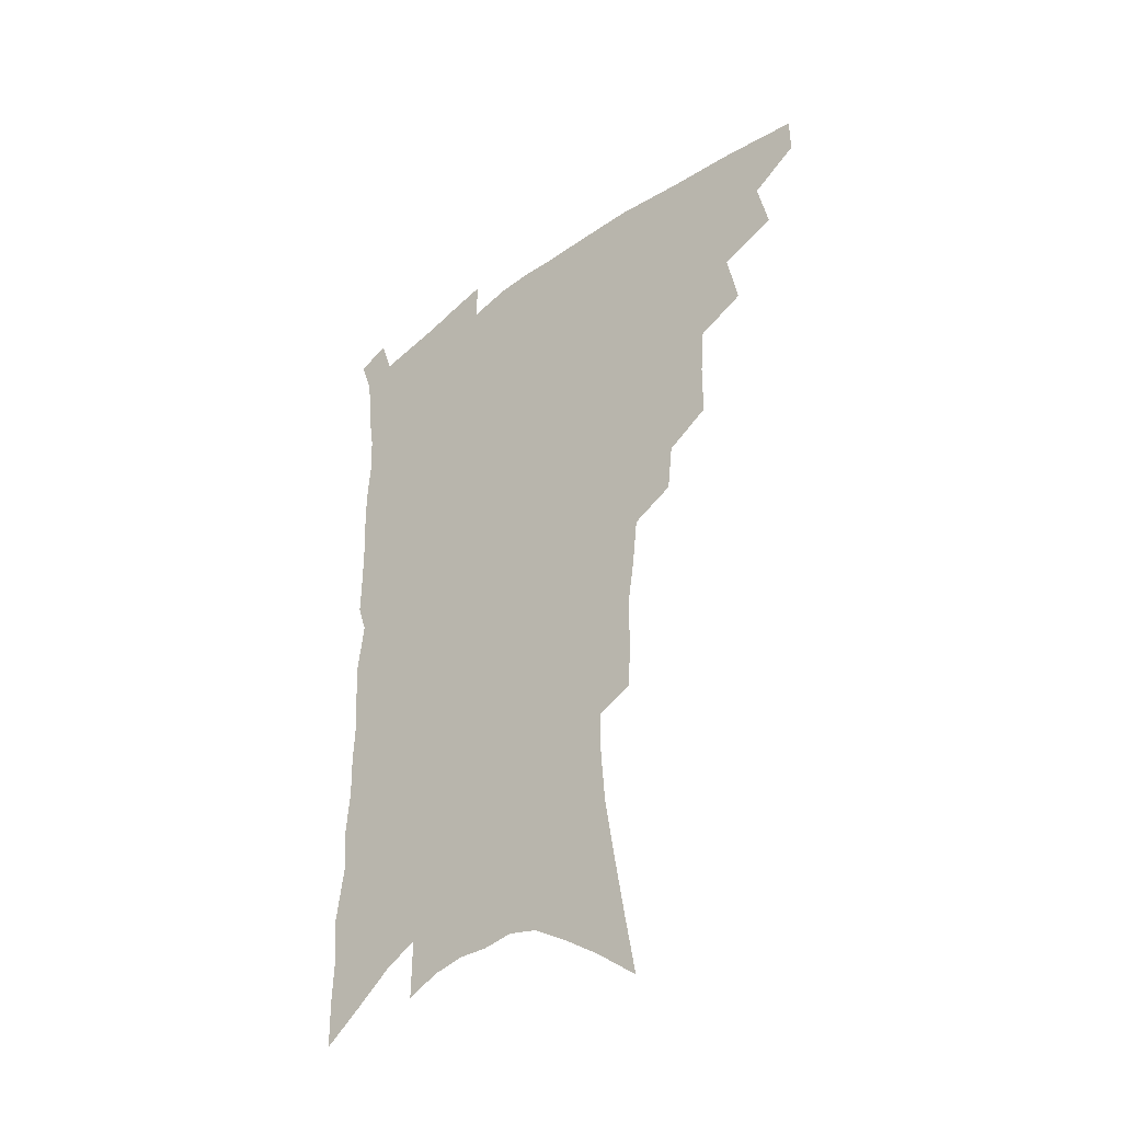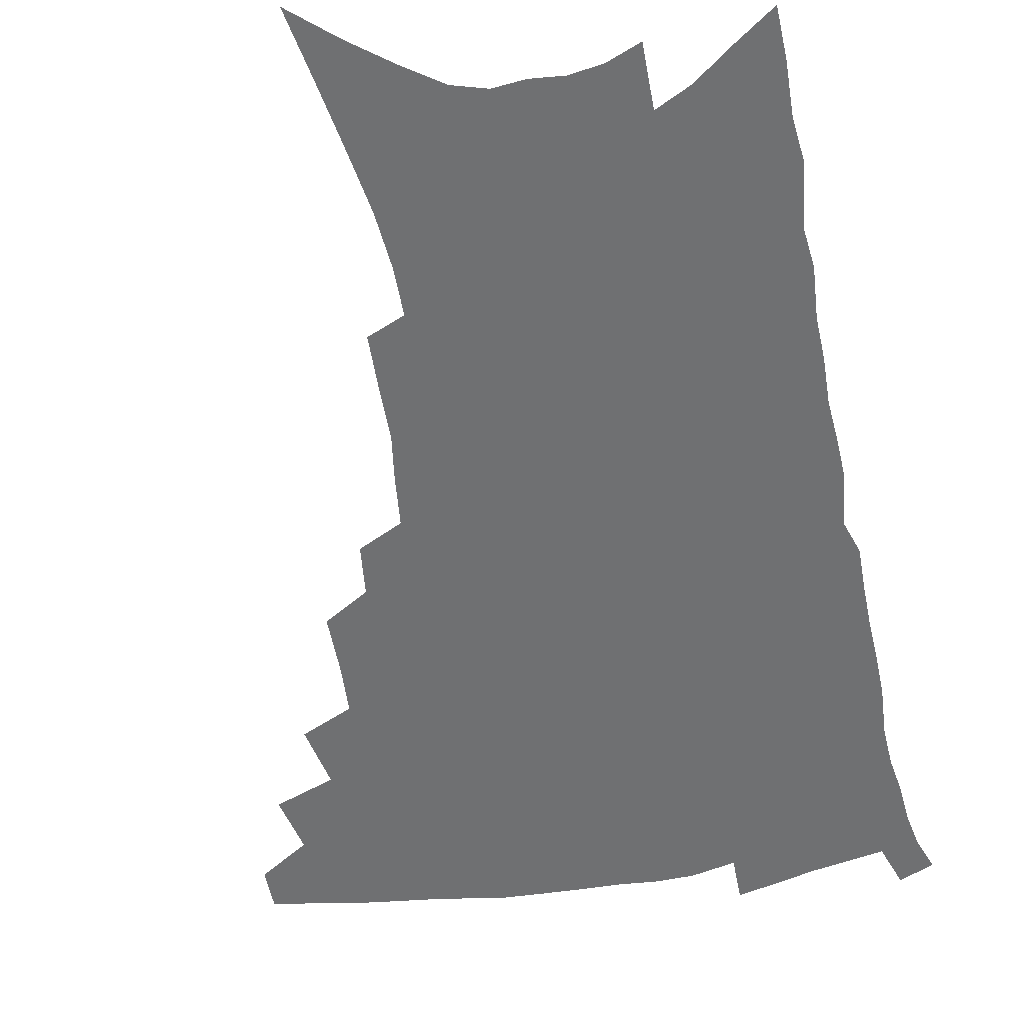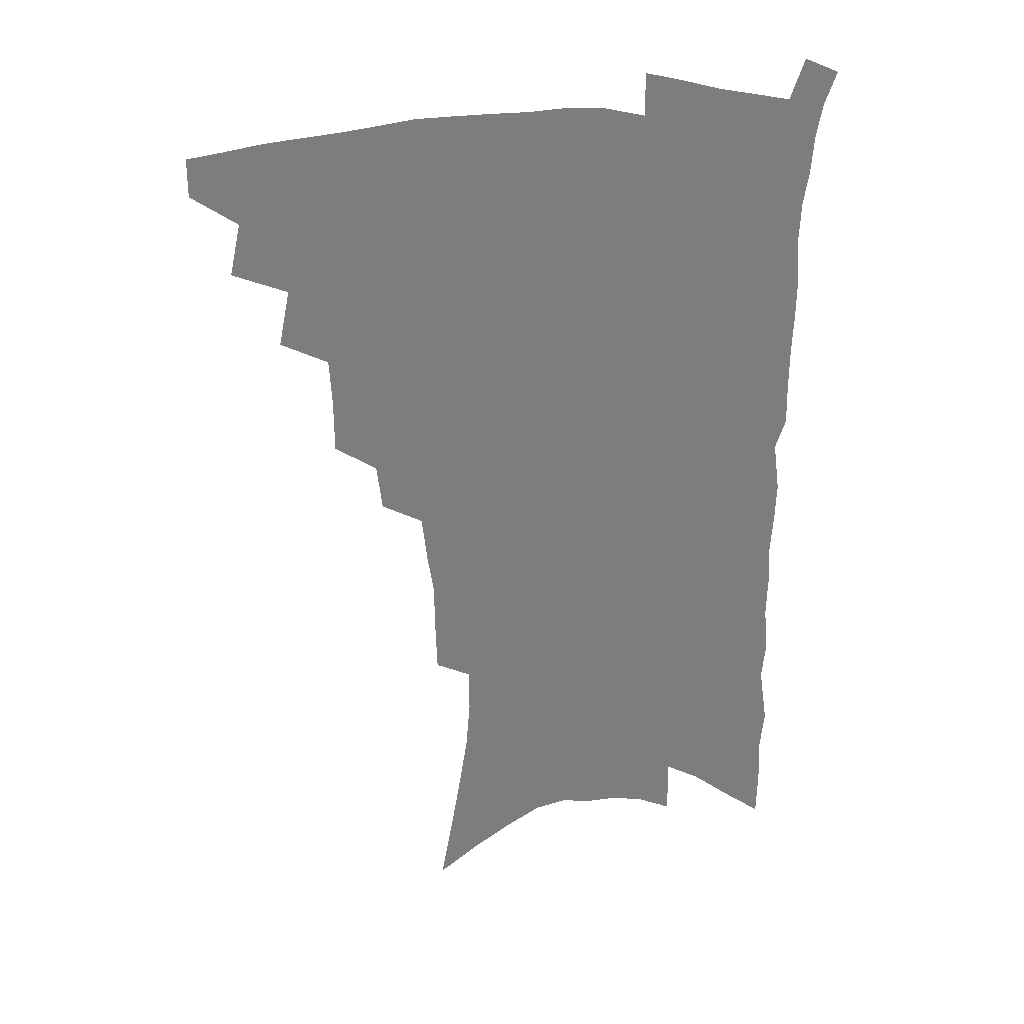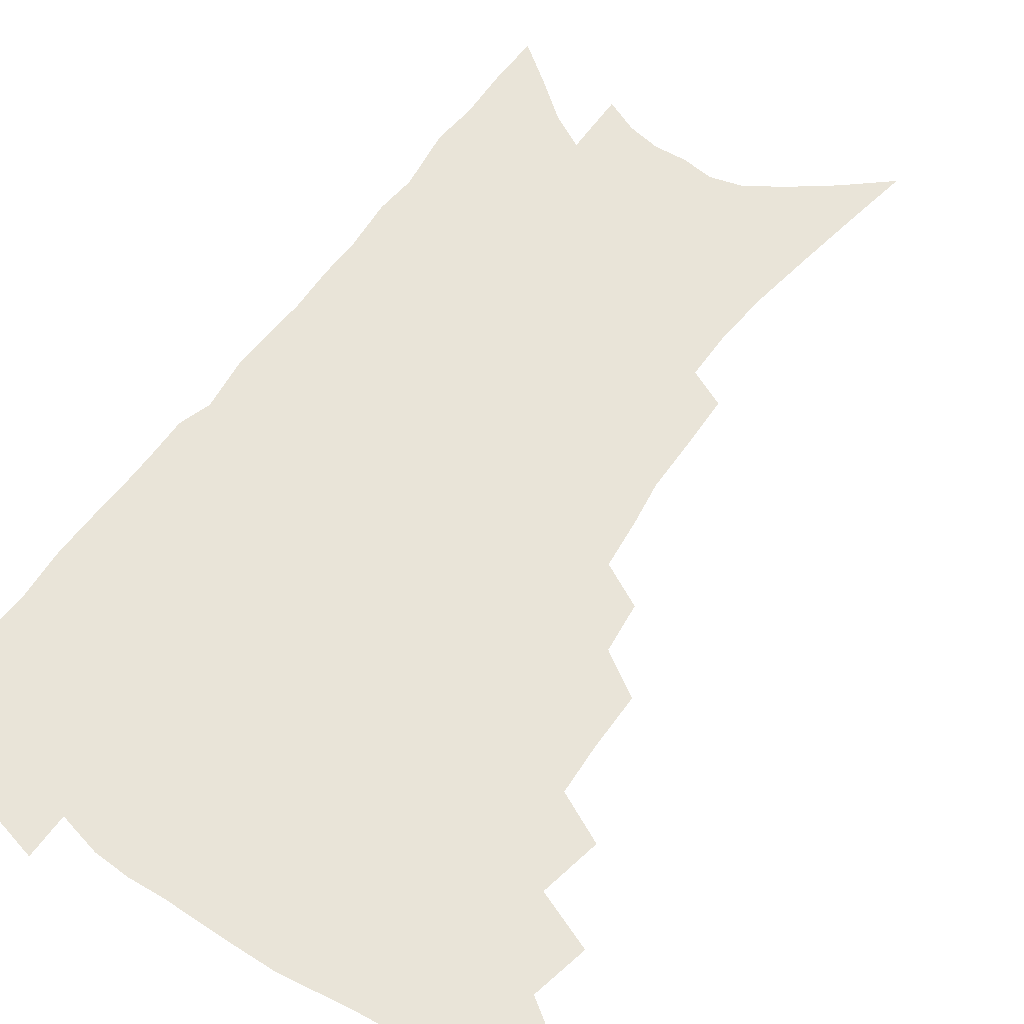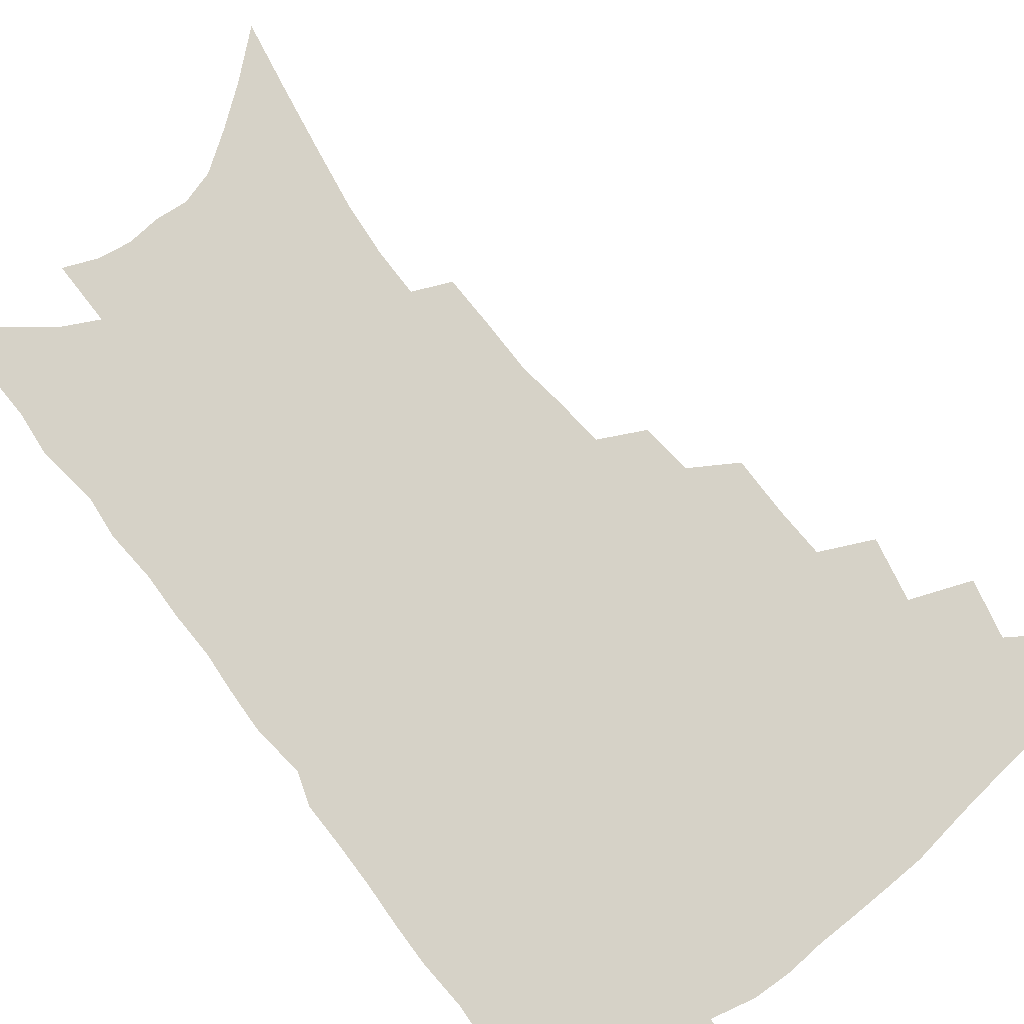
<metadata>
{"format":"obj","ext":"obj","renderer":"f3d","projection":"perspective","resolution":1024,"background":"white","views":[{"elev":-40.8,"azim":-137.9,"up":"+Y"},{"elev":-54.8,"azim":11.1,"up":"+Z"},{"elev":31.3,"azim":-4.2,"up":"+Y"},{"elev":60.7,"azim":-144.1,"up":"+Z"},{"elev":78.6,"azim":142.8,"up":"+Z"}]}
</metadata>
<code>
v 472 468.8 0
v 472.1 484.1 0
v 485.7 436 0
v 490.2 457 0
v 489.4 471.9 0
v 486.6 486.6 0
v 503 405.2 0
v 507.4 427.9 0
v 505.9 443.7 0
v 506.3 460.2 0
v 503.7 474.5 0
v 500.9 489.3 0
v 522.7 357 0
v 522.6 378.1 0
v 521.5 396.6 0
v 524.5 418.2 0
v 522.4 432.2 0
v 521.9 447.9 0
v 520.4 462.2 0
v 518.2 476.5 0
v 515.6 491.3 0
v 541.1 328.7 0
v 539 347.1 0
v 538.9 368.7 0
v 539 388.7 0
v 539.3 407.1 0
v 538.2 421 0
v 537.6 436.1 0
v 536.3 450.3 0
v 534.6 464.3 0
v 532.4 478.6 0
v 530.2 493.1 0
v 562.5 246.8 0
v 561.8 265.7 0
v 561.5 286.3 0
v 559.1 302.4 0
v 557.1 320.8 0
v 555.8 340.9 0
v 554.4 358.5 0
v 552.8 374.6 0
v 551.7 390 0
v 552.2 408.1 0
v 552.7 424.6 0
v 552.1 439 0
v 550.5 452.5 0
v 548.6 466.3 0
v 546.6 480.6 0
v 544.3 495.3 0
v 562.7 129.7 0
v 567 154.8 0
v 570.9 179.1 0
v 574.6 203.1 0
v 576.2 223.4 0
v 576 241 0
v 576 261.8 0
v 574.9 279.3 0
v 573.3 296.1 0
v 571.7 313.5 0
v 570 330.4 0
v 569.1 348.7 0
v 567.7 364.7 0
v 567.7 382.3 0
v 567.2 398 0
v 566.9 413.2 0
v 566.4 427.5 0
v 565.6 440.8 0
v 565.1 454.2 0
v 563.1 467.7 0
v 560.8 482.2 0
v 558.4 497.6 0
v 578.5 143.6 0
v 582.6 168.9 0
v 586.5 194.6 0
v 587.8 214.3 0
v 588.8 234.7 0
v 587.8 250.7 0
v 587.7 270.7 0
v 587 289.2 0
v 585.6 305.7 0
v 584.2 322.1 0
v 582.7 337.7 0
v 581.6 353.9 0
v 580.9 370.3 0
v 580.4 385.6 0
v 580.3 401.7 0
v 580 416 0
v 579.3 429.1 0
v 579 442.4 0
v 578.5 455.4 0
v 577 468.8 0
v 575.1 483.1 0
v 572.9 498.3 0
v 592.9 154.8 0
v 595.9 178 0
v 599.1 203.6 0
v 600.1 223.7 0
v 600 241.6 0
v 599.4 259.2 0
v 598.6 275.8 0
v 597.8 293.3 0
v 596.9 311.2 0
v 595.5 325.8 0
v 594.7 342.7 0
v 593.7 357.4 0
v 593.2 373.6 0
v 592.7 388.1 0
v 592.6 403.3 0
v 592.5 417.5 0
v 592.4 431.1 0
v 591.9 443.5 0
v 591.3 456.4 0
v 590.6 469.5 0
v 589.4 483.3 0
v 587.3 498.9 0
v 606.6 164.4 0
v 609.4 188.8 0
v 610.7 209.9 0
v 610.8 227.4 0
v 610.5 244.4 0
v 609.9 261 0
v 609.7 281.5 0
v 608.7 297.3 0
v 607.7 312.8 0
v 607 330.5 0
v 606.1 344.2 0
v 605.3 358.8 0
v 604.9 374.8 0
v 604.9 390.3 0
v 604.8 404.7 0
v 604.9 418.9 0
v 604.6 431.1 0
v 604.5 444 0
v 604.5 457.1 0
v 604 469.9 0
v 603.4 483.2 0
v 601.5 499.2 0
v 618.7 168.1 0
v 620.7 191.9 0
v 621.4 212.1 0
v 621.7 231.7 0
v 621.1 246.6 0
v 620.9 266.4 0
v 620.2 282.7 0
v 619.5 299.2 0
v 618.7 316 0
v 618.1 331.2 0
v 617.5 346.7 0
v 617 361.7 0
v 616.9 377.5 0
v 616.7 391.2 0
v 616.6 403.9 0
v 617 419.8 0
v 617.2 431.9 0
v 617.6 444.9 0
v 617.4 457.5 0
v 617 470.6 0
v 616.9 483.7 0
v 615.3 500.4 0
v 630.4 167 0
v 631.8 192.6 0
v 632.3 214.5 0
v 632.2 233 0
v 632 249.9 0
v 631.6 265.1 0
v 631 282 0
v 630.3 298.5 0
v 629.7 315.9 0
v 629.1 332.9 0
v 628.8 347.1 0
v 628.4 362.6 0
v 628.4 377.2 0
v 628.3 391.8 0
v 628.5 405.5 0
v 628.8 419.2 0
v 629.3 431.3 0
v 630 445.5 0
v 630.3 457.6 0
v 630.7 470.2 0
v 630.5 484 0
v 629.3 500.1 0
v 642.4 168.2 0
v 643 193 0
v 643.3 210.8 0
v 642.9 231.9 0
v 642.7 248.9 0
v 642.3 264.8 0
v 641.7 282.4 0
v 641.1 298.9 0
v 640.8 314.4 0
v 640.1 331.9 0
v 640.1 346.1 0
v 639.7 362.1 0
v 640 376 0
v 639.9 391.2 0
v 640.1 404.7 0
v 640.3 418.7 0
v 641.5 430.4 0
v 642.1 444.4 0
v 642.9 457.1 0
v 643.6 469.7 0
v 644.6 482.7 0
v 645.3 496.6 0
v 645.2 513.3 0
v 654.4 166.4 0
v 654.4 190.1 0
v 654.3 210 0
v 655 224.9 0
v 653.6 247.4 0
v 653 265 0
v 652.3 282 0
v 651.8 299 0
v 651.8 312.8 0
v 651.2 330.2 0
v 651.5 344.3 0
v 652 358.1 0
v 651.6 374.3 0
v 651.6 389.3 0
v 652 402.9 0
v 652.4 416.5 0
v 653.5 429.5 0
v 654.1 443.9 0
v 655.3 456.1 0
v 656.5 468.6 0
v 657.8 481.4 0
v 658.9 494.8 0
v 659.4 510.1 0
v 666.7 161.5 0
v 666.4 184.8 0
v 666.1 205 0
v 665.9 223.6 0
v 665 243.8 0
v 664 262.8 0
v 663.1 280.9 0
v 662.8 296.7 0
v 662.8 311.6 0
v 662.4 327.7 0
v 663.5 340.7 0
v 663.4 356.1 0
v 663.6 371.1 0
v 663.4 386.7 0
v 663.9 400.7 0
v 663.9 415.8 0
v 665.7 427.7 0
v 666.4 441.7 0
v 667.7 454.5 0
v 669.2 467.1 0
v 670.7 479.9 0
v 672.4 492.5 0
v 673.7 506.4 0
v 679.2 178.4 0
v 678.3 199.4 0
v 677.2 220.5 0
v 677.4 237.2 0
v 676.9 255 0
v 676.2 272.7 0
v 675.3 290.3 0
v 674.7 306.8 0
v 675.4 321.2 0
v 676.2 335.2 0
v 675.7 351.7 0
v 675.7 367.1 0
v 676.4 381.6 0
v 676.8 396.2 0
v 678 409.9 0
v 678.2 424.8 0
v 679.4 438.3 0
v 680.1 452.9 0
v 681.6 465.7 0
v 683.2 478.3 0
v 685.2 490.9 0
v 687.1 504 0
v 693.5 167.7 0
v 692 190 0
v 692 208.3 0
v 690.4 229.3 0
v 690.3 246.5 0
v 689.6 264.2 0
v 689.4 280.8 0
v 688.3 298.4 0
v 688.9 313.2 0
v 689.5 328.3 0
v 688.7 345.3 0
v 688.7 361.2 0
v 690 375 0
v 691.3 389 0
v 691.5 404.5 0
v 690.7 421.2 0
v 692.5 434.4 0
v 693.7 448.6 0
v 694.4 463 0
v 696 476 0
v 698 488.9 0
v 700.2 501.5 0
v 705.5 517.4 0
v 707.9 157.6 0
v 708.3 175.8 0
v 707.6 195.4 0
v 709.1 211.3 0
v 705.9 234 0
v 707.3 248.8 0
v 705.8 267.6 0
v 706.1 283.5 0
v 705.5 300.5 0
v 706.5 315.2 0
v 707 330.9 0
v 704.6 350.4 0
v 708.4 362.3 0
v 708.1 378.6 0
v 708.2 394.5 0
v 708.8 410.1 0
v 709 425.7 0
v 707.7 443.7 0
v 708.3 458.6 0
v 710.4 471.9 0
v 711.4 486.2 0
v 713.6 499.1 0
v 718 511.9 0
f 4 5 1
f 1 5 2
f 5 6 2
f 8 9 3
f 3 9 4
f 9 10 4
f 4 10 5
f 10 11 5
f 5 11 6
f 11 12 6
f 15 16 7
f 7 16 8
f 16 17 8
f 8 17 9
f 17 18 9
f 9 18 10
f 18 19 10
f 10 19 11
f 19 20 11
f 11 20 12
f 20 21 12
f 23 24 13
f 13 24 14
f 24 25 14
f 14 25 15
f 25 26 15
f 15 26 16
f 26 27 16
f 16 27 17
f 27 28 17
f 17 28 18
f 28 29 18
f 18 29 19
f 29 30 19
f 19 30 20
f 30 31 20
f 20 31 21
f 31 32 21
f 37 38 22
f 22 38 23
f 38 39 23
f 23 39 24
f 39 40 24
f 24 40 25
f 40 41 25
f 25 41 26
f 41 42 26
f 26 42 27
f 42 43 27
f 27 43 28
f 43 44 28
f 28 44 29
f 44 45 29
f 29 45 30
f 45 46 30
f 30 46 31
f 46 47 31
f 31 47 32
f 47 48 32
f 54 55 33
f 33 55 34
f 55 56 34
f 34 56 35
f 56 57 35
f 35 57 36
f 57 58 36
f 36 58 37
f 58 59 37
f 37 59 38
f 59 60 38
f 38 60 39
f 60 61 39
f 39 61 40
f 61 62 40
f 40 62 41
f 62 63 41
f 41 63 42
f 63 64 42
f 42 64 43
f 64 65 43
f 43 65 44
f 65 66 44
f 44 66 45
f 66 67 45
f 45 67 46
f 67 68 46
f 46 68 47
f 68 69 47
f 47 69 48
f 69 70 48
f 49 71 50
f 71 72 50
f 50 72 51
f 72 73 51
f 51 73 52
f 73 74 52
f 52 74 53
f 74 75 53
f 53 75 54
f 75 76 54
f 54 76 55
f 76 77 55
f 55 77 56
f 77 78 56
f 56 78 57
f 78 79 57
f 57 79 58
f 79 80 58
f 58 80 59
f 80 81 59
f 59 81 60
f 81 82 60
f 60 82 61
f 82 83 61
f 61 83 62
f 83 84 62
f 62 84 63
f 84 85 63
f 63 85 64
f 85 86 64
f 64 86 65
f 86 87 65
f 65 87 66
f 87 88 66
f 66 88 67
f 88 89 67
f 67 89 68
f 89 90 68
f 68 90 69
f 90 91 69
f 69 91 70
f 91 92 70
f 71 93 72
f 93 94 72
f 72 94 73
f 94 95 73
f 73 95 74
f 95 96 74
f 74 96 75
f 96 97 75
f 75 97 76
f 97 98 76
f 76 98 77
f 98 99 77
f 77 99 78
f 99 100 78
f 78 100 79
f 100 101 79
f 79 101 80
f 101 102 80
f 80 102 81
f 102 103 81
f 81 103 82
f 103 104 82
f 82 104 83
f 104 105 83
f 83 105 84
f 105 106 84
f 84 106 85
f 106 107 85
f 85 107 86
f 107 108 86
f 86 108 87
f 108 109 87
f 87 109 88
f 109 110 88
f 88 110 89
f 110 111 89
f 89 111 90
f 111 112 90
f 90 112 91
f 112 113 91
f 91 113 92
f 113 114 92
f 93 115 94
f 115 116 94
f 94 116 95
f 116 117 95
f 95 117 96
f 117 118 96
f 96 118 97
f 118 119 97
f 97 119 98
f 119 120 98
f 98 120 99
f 120 121 99
f 99 121 100
f 121 122 100
f 100 122 101
f 122 123 101
f 101 123 102
f 123 124 102
f 102 124 103
f 124 125 103
f 103 125 104
f 125 126 104
f 104 126 105
f 126 127 105
f 105 127 106
f 127 128 106
f 106 128 107
f 128 129 107
f 107 129 108
f 129 130 108
f 108 130 109
f 130 131 109
f 109 131 110
f 131 132 110
f 110 132 111
f 132 133 111
f 111 133 112
f 133 134 112
f 112 134 113
f 134 135 113
f 113 135 114
f 135 136 114
f 115 137 116
f 137 138 116
f 116 138 117
f 138 139 117
f 117 139 118
f 139 140 118
f 118 140 119
f 140 141 119
f 119 141 120
f 141 142 120
f 120 142 121
f 142 143 121
f 121 143 122
f 143 144 122
f 122 144 123
f 144 145 123
f 123 145 124
f 145 146 124
f 124 146 125
f 146 147 125
f 125 147 126
f 147 148 126
f 126 148 127
f 148 149 127
f 127 149 128
f 149 150 128
f 128 150 129
f 150 151 129
f 129 151 130
f 151 152 130
f 130 152 131
f 152 153 131
f 131 153 132
f 153 154 132
f 132 154 133
f 154 155 133
f 133 155 134
f 155 156 134
f 134 156 135
f 156 157 135
f 135 157 136
f 157 158 136
f 137 159 138
f 159 160 138
f 138 160 139
f 160 161 139
f 139 161 140
f 161 162 140
f 140 162 141
f 162 163 141
f 141 163 142
f 163 164 142
f 142 164 143
f 164 165 143
f 143 165 144
f 165 166 144
f 144 166 145
f 166 167 145
f 145 167 146
f 167 168 146
f 146 168 147
f 168 169 147
f 147 169 148
f 169 170 148
f 148 170 149
f 170 171 149
f 149 171 150
f 171 172 150
f 150 172 151
f 172 173 151
f 151 173 152
f 173 174 152
f 152 174 153
f 174 175 153
f 153 175 154
f 175 176 154
f 154 176 155
f 176 177 155
f 155 177 156
f 177 178 156
f 156 178 157
f 178 179 157
f 157 179 158
f 179 180 158
f 159 181 160
f 181 182 160
f 160 182 161
f 182 183 161
f 161 183 162
f 183 184 162
f 162 184 163
f 184 185 163
f 163 185 164
f 185 186 164
f 164 186 165
f 186 187 165
f 165 187 166
f 187 188 166
f 166 188 167
f 188 189 167
f 167 189 168
f 189 190 168
f 168 190 169
f 190 191 169
f 169 191 170
f 191 192 170
f 170 192 171
f 192 193 171
f 171 193 172
f 193 194 172
f 172 194 173
f 194 195 173
f 173 195 174
f 195 196 174
f 174 196 175
f 196 197 175
f 175 197 176
f 197 198 176
f 176 198 177
f 198 199 177
f 177 199 178
f 199 200 178
f 178 200 179
f 200 201 179
f 179 201 180
f 201 202 180
f 181 204 182
f 204 205 182
f 182 205 183
f 205 206 183
f 183 206 184
f 206 207 184
f 184 207 185
f 207 208 185
f 185 208 186
f 208 209 186
f 186 209 187
f 209 210 187
f 187 210 188
f 210 211 188
f 188 211 189
f 211 212 189
f 189 212 190
f 212 213 190
f 190 213 191
f 213 214 191
f 191 214 192
f 214 215 192
f 192 215 193
f 215 216 193
f 193 216 194
f 216 217 194
f 194 217 195
f 217 218 195
f 195 218 196
f 218 219 196
f 196 219 197
f 219 220 197
f 197 220 198
f 220 221 198
f 198 221 199
f 221 222 199
f 199 222 200
f 222 223 200
f 200 223 201
f 223 224 201
f 201 224 202
f 224 225 202
f 202 225 203
f 225 226 203
f 204 227 205
f 227 228 205
f 205 228 206
f 228 229 206
f 206 229 207
f 229 230 207
f 207 230 208
f 230 231 208
f 208 231 209
f 231 232 209
f 209 232 210
f 232 233 210
f 210 233 211
f 233 234 211
f 211 234 212
f 234 235 212
f 212 235 213
f 235 236 213
f 213 236 214
f 236 237 214
f 214 237 215
f 237 238 215
f 215 238 216
f 238 239 216
f 216 239 217
f 239 240 217
f 217 240 218
f 240 241 218
f 218 241 219
f 241 242 219
f 219 242 220
f 242 243 220
f 220 243 221
f 243 244 221
f 221 244 222
f 244 245 222
f 222 245 223
f 245 246 223
f 223 246 224
f 246 247 224
f 224 247 225
f 247 248 225
f 225 248 226
f 248 249 226
f 228 250 229
f 250 251 229
f 229 251 230
f 251 252 230
f 230 252 231
f 252 253 231
f 231 253 232
f 253 254 232
f 232 254 233
f 254 255 233
f 233 255 234
f 255 256 234
f 234 256 235
f 256 257 235
f 235 257 236
f 257 258 236
f 236 258 237
f 258 259 237
f 237 259 238
f 259 260 238
f 238 260 239
f 260 261 239
f 239 261 240
f 261 262 240
f 240 262 241
f 262 263 241
f 241 263 242
f 263 264 242
f 242 264 243
f 264 265 243
f 243 265 244
f 265 266 244
f 244 266 245
f 266 267 245
f 245 267 246
f 267 268 246
f 246 268 247
f 268 269 247
f 247 269 248
f 269 270 248
f 248 270 249
f 270 271 249
f 250 272 251
f 272 273 251
f 251 273 252
f 273 274 252
f 252 274 253
f 274 275 253
f 253 275 254
f 275 276 254
f 254 276 255
f 276 277 255
f 255 277 256
f 277 278 256
f 256 278 257
f 278 279 257
f 257 279 258
f 279 280 258
f 258 280 259
f 280 281 259
f 259 281 260
f 281 282 260
f 260 282 261
f 282 283 261
f 261 283 262
f 283 284 262
f 262 284 263
f 284 285 263
f 263 285 264
f 285 286 264
f 264 286 265
f 286 287 265
f 265 287 266
f 287 288 266
f 266 288 267
f 288 289 267
f 267 289 268
f 289 290 268
f 268 290 269
f 290 291 269
f 269 291 270
f 291 292 270
f 270 292 271
f 292 293 271
f 272 295 273
f 295 296 273
f 273 296 274
f 296 297 274
f 274 297 275
f 297 298 275
f 275 298 276
f 298 299 276
f 276 299 277
f 299 300 277
f 277 300 278
f 300 301 278
f 278 301 279
f 301 302 279
f 279 302 280
f 302 303 280
f 280 303 281
f 303 304 281
f 281 304 282
f 304 305 282
f 282 305 283
f 305 306 283
f 283 306 284
f 306 307 284
f 284 307 285
f 307 308 285
f 285 308 286
f 308 309 286
f 286 309 287
f 309 310 287
f 287 310 288
f 310 311 288
f 288 311 289
f 311 312 289
f 289 312 290
f 312 313 290
f 290 313 291
f 313 314 291
f 291 314 292
f 314 315 292
f 292 315 293
f 315 316 293
f 293 316 294
f 316 317 294

</code>
